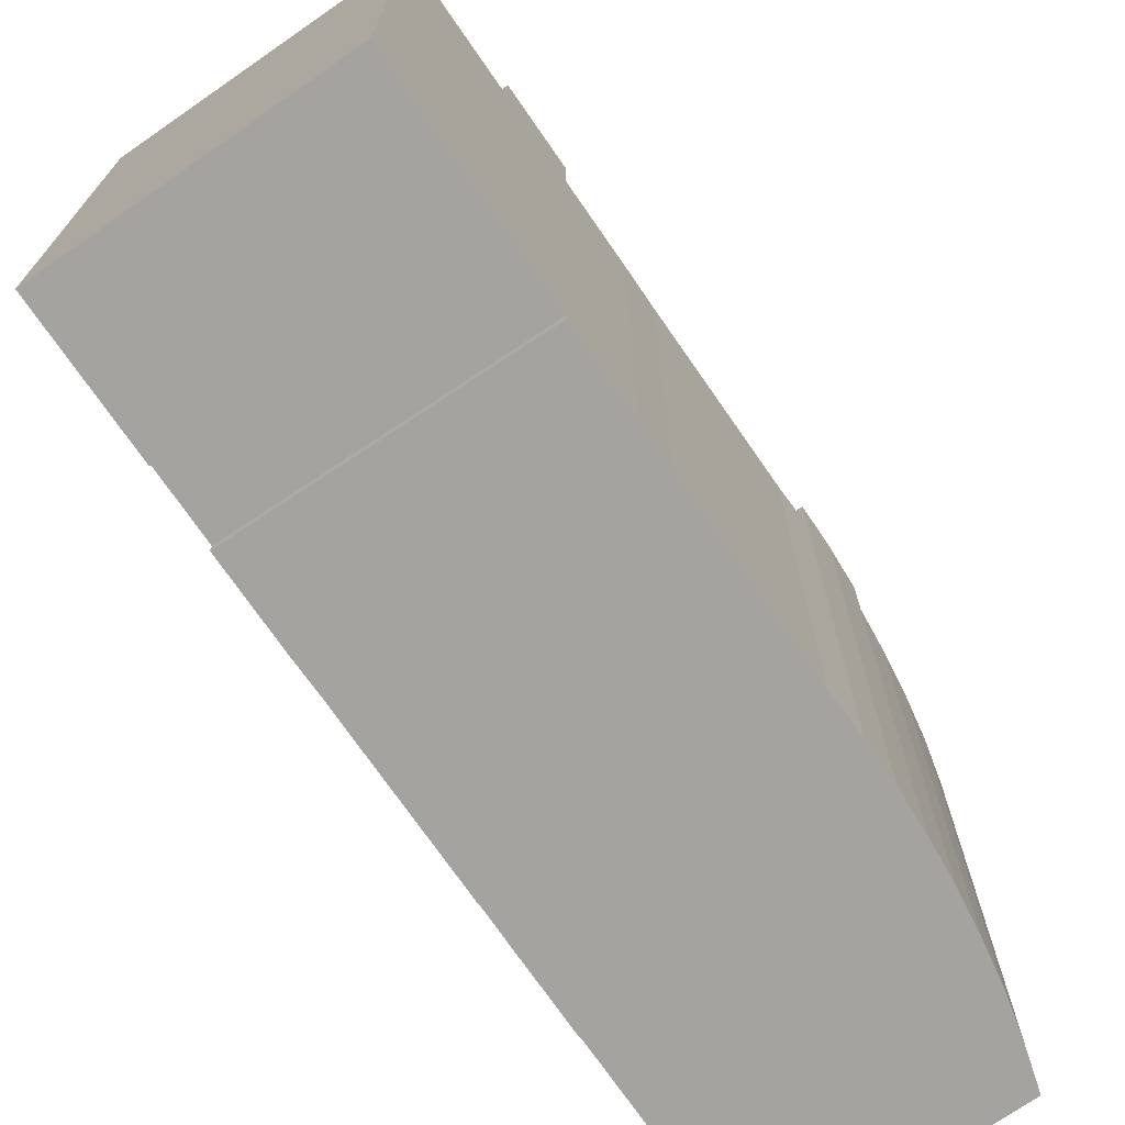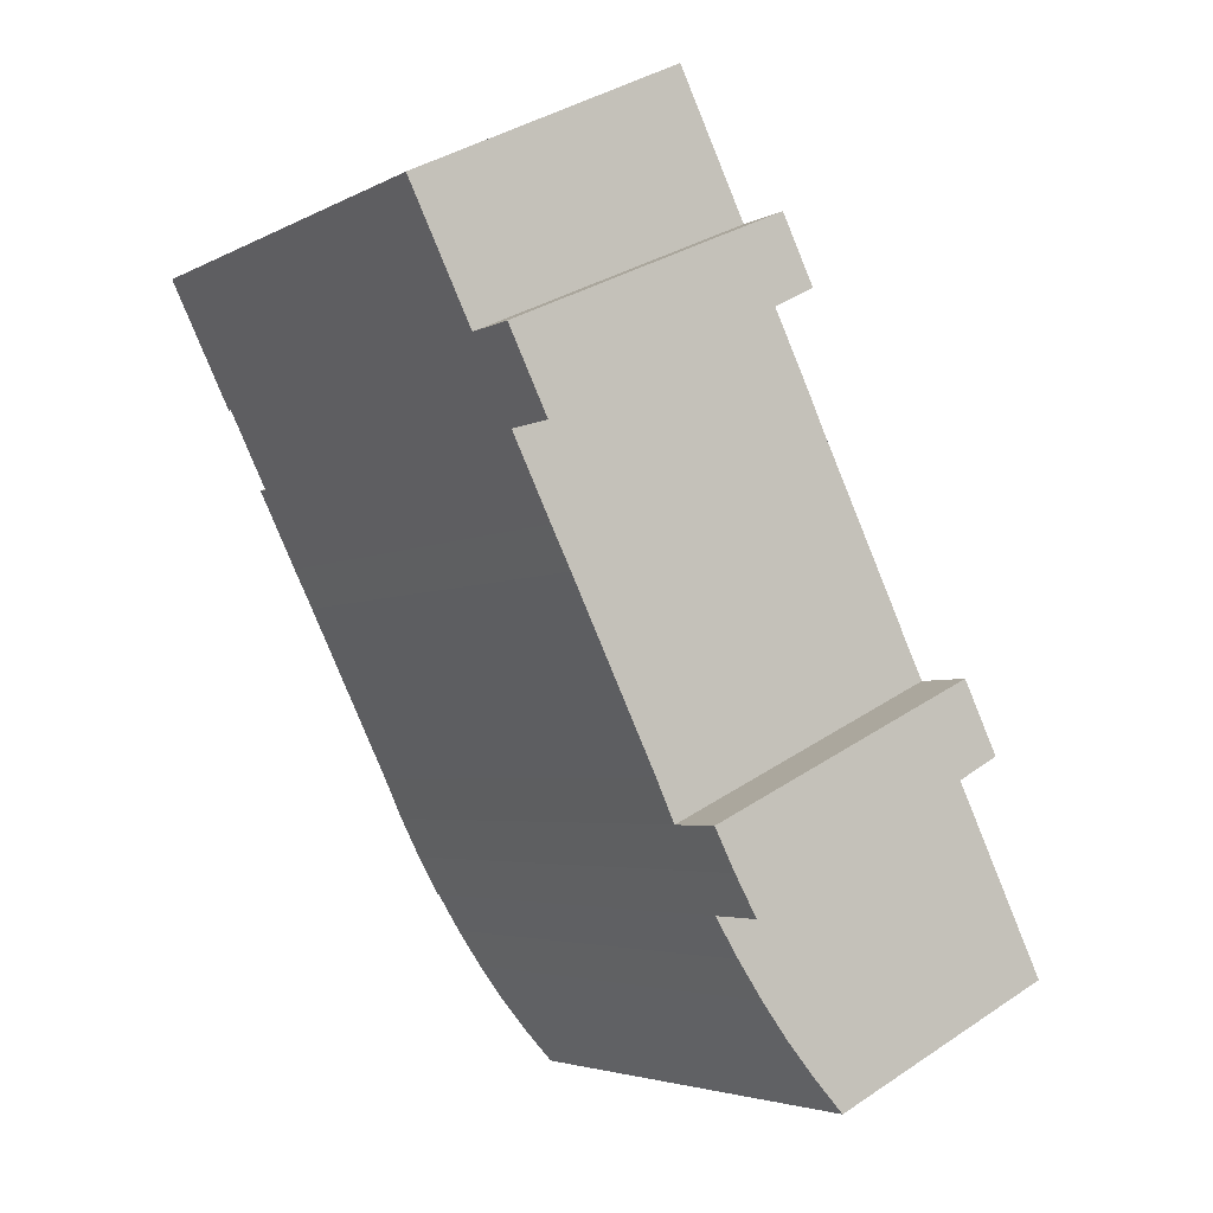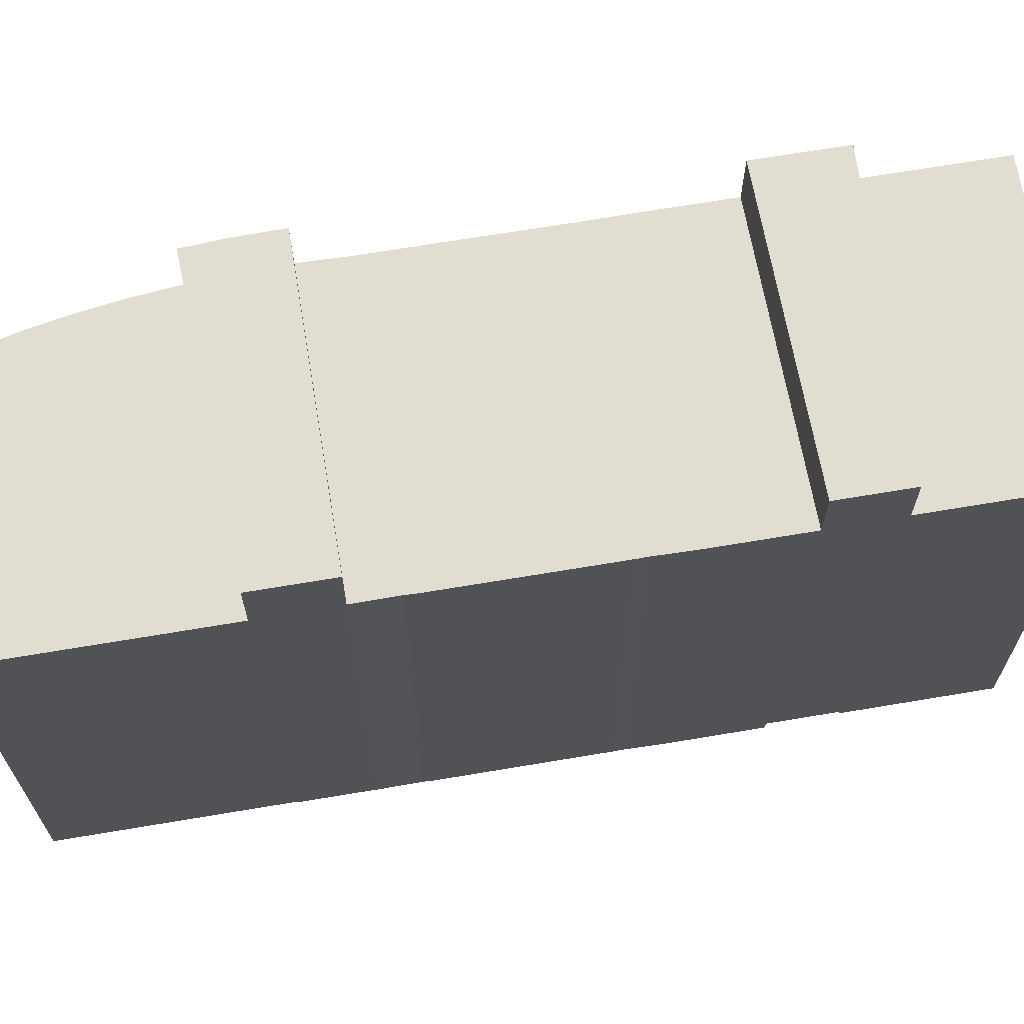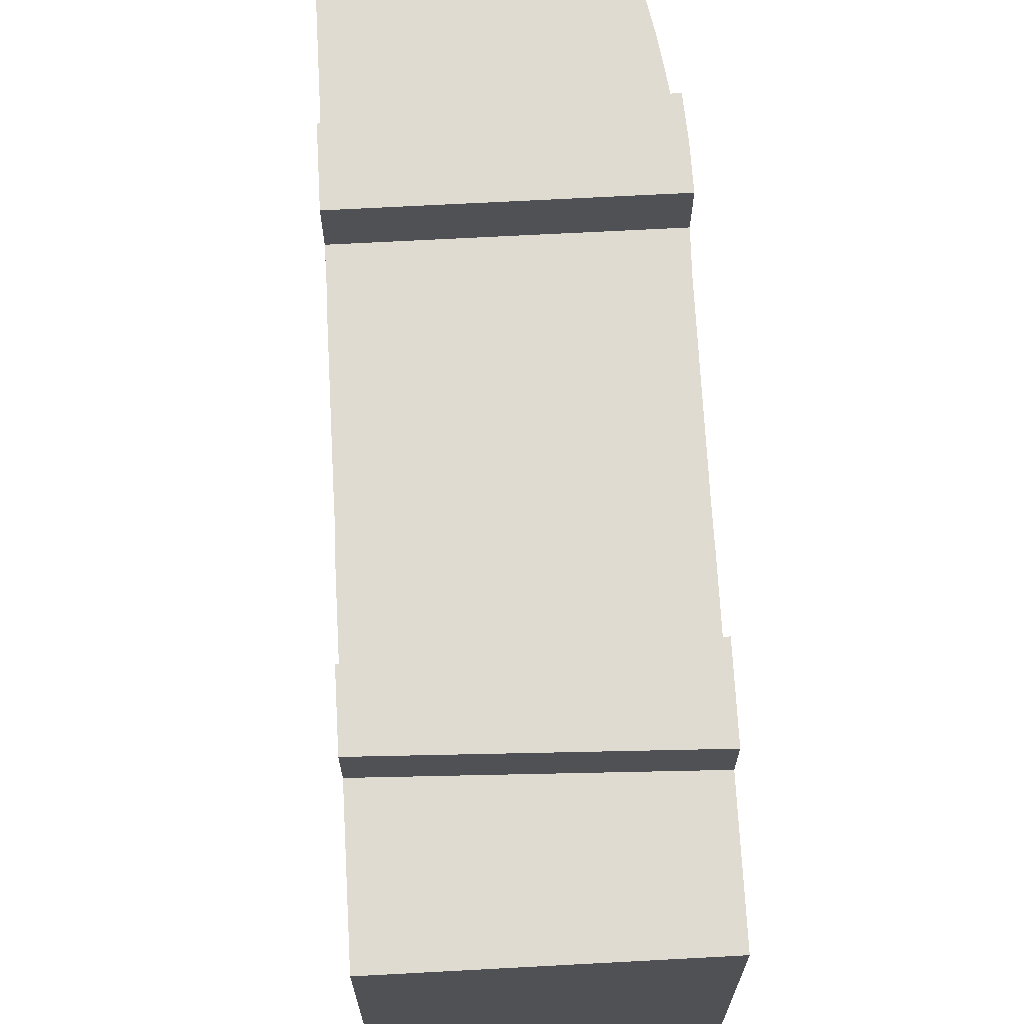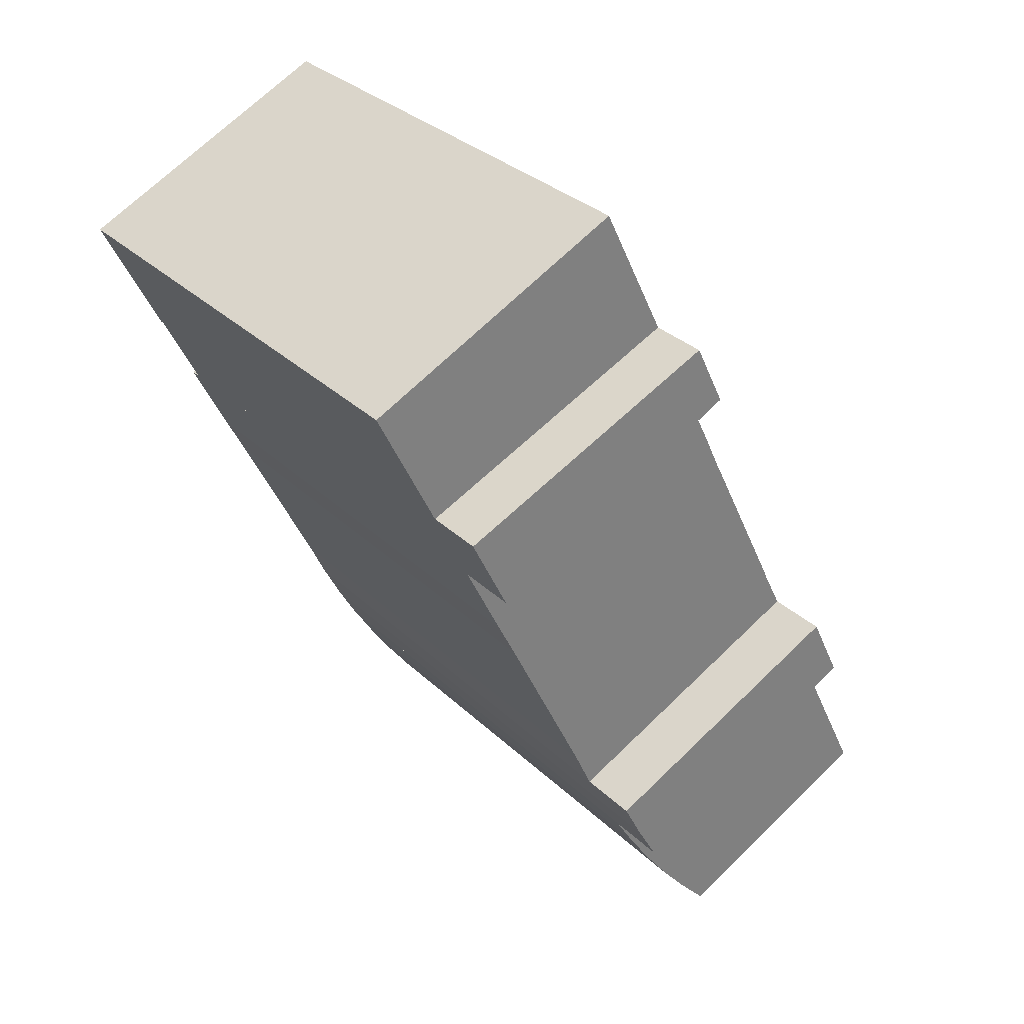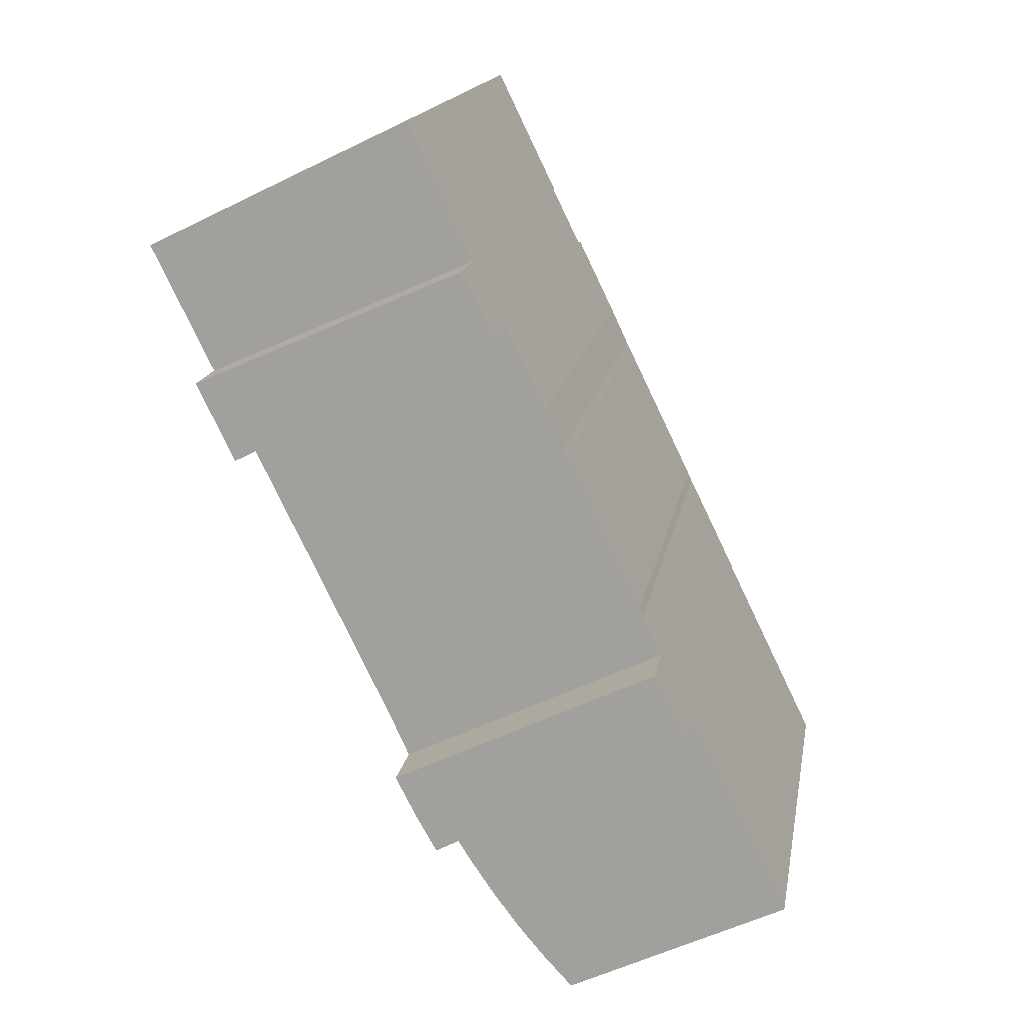
<metadata>
{"format":"obj","ext":"obj","renderer":"f3d","projection":"perspective","resolution":1024,"background":"white","views":[{"elev":-73.0,"azim":60.6,"up":"+Y"},{"elev":-4.0,"azim":149.4,"up":"+Z"},{"elev":68.9,"azim":-73.6,"up":"+Y"},{"elev":70.1,"azim":22.8,"up":"+Y"},{"elev":31.3,"azim":143.0,"up":"+Z"},{"elev":16.2,"azim":-170.2,"up":"+Z"}]}
</metadata>
<code>
v  10.03 -0.11 -6.864
v  10.85 24.04 -5.246
v  10.85 -0.11 -5.245
v  10.03 24.04 -6.865
v  9.14 -0.11 -8.448
v  9.14 24.04 -8.449
v  -1.366 24.04 -2.81
v  -1.367 -0.11 -2.809
v  0.000515 24.04 -0.0007651
v  4.26e-07 -0.11 -6.305e-07
v  8.186 6.119e-16 -9.992
v  9.14 21.43 -8.449
v  9.14 5.173e-16 -8.448
v  8.186 21.43 -9.993
v  7.168 7.039e-16 -11.5
v  7.169 21.43 -11.5
v  6.088 7.933e-16 -12.96
v  6.089 21.43 -12.96
v  4.925 8.784e-16 -14.35
v  4.926 21.43 -14.35
v  18.9 0.36 11.39
v  7.899 24.02 16.3
v  7.899 0.36 16.3
v  18.9 24.02 11.39
v  0.8134 21.47 1.637
v  0 -0.13 -7.96e-18
v  0.8129 -0.13 1.638
v  0.0004603 21.47 -0.0006838
v  0.9682 21.47 1.998
v  0.9678 -0.13 1.998
v  4.036 21.47 8.307
v  4.036 -0.13 8.307
v  4.221 21.47 8.671
v  4.221 -0.13 8.672
v  4.969 21.47 10.28
v  4.969 -0.13 10.28
v  6.627 21.47 13.69
v  6.626 -0.13 13.69
v  17.36 -0.13 8.221
v  17.36 21.47 8.22
v  15.81 -0.13 5.045
v  15.81 21.47 5.044
v  10.85 -0.13 -5.245
v  10.85 21.47 -5.245
v  3.705 9.605e-16 -15.69
v  3.706 21.43 -15.69
v  -5.461 21.43 -11.22
v  -5.461 6.872e-16 -11.22
v  -1.366 21.43 -2.81
v  -1.367 1.72e-16 -2.809
v  10.59 21.53 21.82
v  7.899 0.15 16.3
v  10.59 0.15 21.82
v  7.899 21.53 16.3
v  21.42 0.15 16.57
v  21.42 21.53 16.57
v  18.9 0.15 11.39
v  18.9 21.53 11.39
v  17.36 0.36 8.221
v  17.36 24.02 8.22
v  6.627 24.02 13.69
v  6.626 0.36 13.69
v  15.02 -0.13 3.449
v  15.02 21.47 3.448
v  11.6 -0.13 -3.6
v  11.6 21.47 -3.6
g defaultobject
f 1 2 3
f 2 1 4
f 5 4 1
f 4 5 6
f 7 5 8
f 5 7 6
f 9 8 10
f 8 9 7
f 3 9 10
f 9 3 2
f 11 12 13
f 12 11 14
f 15 14 11
f 14 15 16
f 17 16 15
f 16 17 18
f 19 18 17
f 18 19 20
f 21 22 23
f 22 21 24
f 25 26 27
f 26 25 28
f 29 27 30
f 27 29 25
f 31 30 32
f 30 31 29
f 33 32 34
f 32 33 31
f 35 34 36
f 34 35 33
f 37 36 38
f 36 37 35
f 39 37 38
f 37 39 40
f 41 40 39
f 40 41 42
f 28 43 26
f 43 28 44
f 45 20 19
f 20 45 46
f 47 45 48
f 45 47 46
f 49 48 50
f 48 49 47
f 13 49 50
f 49 13 12
f 51 52 53
f 52 51 54
f 55 51 53
f 51 55 56
f 57 56 55
f 56 57 58
f 54 57 52
f 57 54 58
f 59 24 21
f 24 59 60
f 61 59 62
f 59 61 60
f 22 62 23
f 62 22 61
f 63 42 41
f 42 63 64
f 65 64 63
f 64 65 66
f 43 66 65
f 66 43 44
f 50 11 13
f 11 50 15
f 15 50 17
f 17 50 19
f 19 50 45
f 45 50 48
f 53 57 55
f 57 53 52
f 21 62 59
f 62 21 23
f 43 27 26
f 27 43 30
f 30 43 32
f 32 43 34
f 34 43 36
f 36 43 38
f 38 43 65
f 38 65 63
f 38 63 39
f 39 63 41
f 1 8 5
f 8 1 3
f 8 3 10
f 60 22 24
f 22 60 61
f 25 44 28
f 44 25 66
f 66 25 29
f 66 29 64
f 64 29 31
f 64 31 33
f 64 33 35
f 64 35 42
f 42 35 37
f 42 37 40
f 4 9 2
f 9 4 7
f 7 4 6
f 14 49 12
f 49 14 47
f 47 14 16
f 47 16 18
f 47 18 20
f 47 20 46
f 51 58 54
f 58 51 56

</code>
